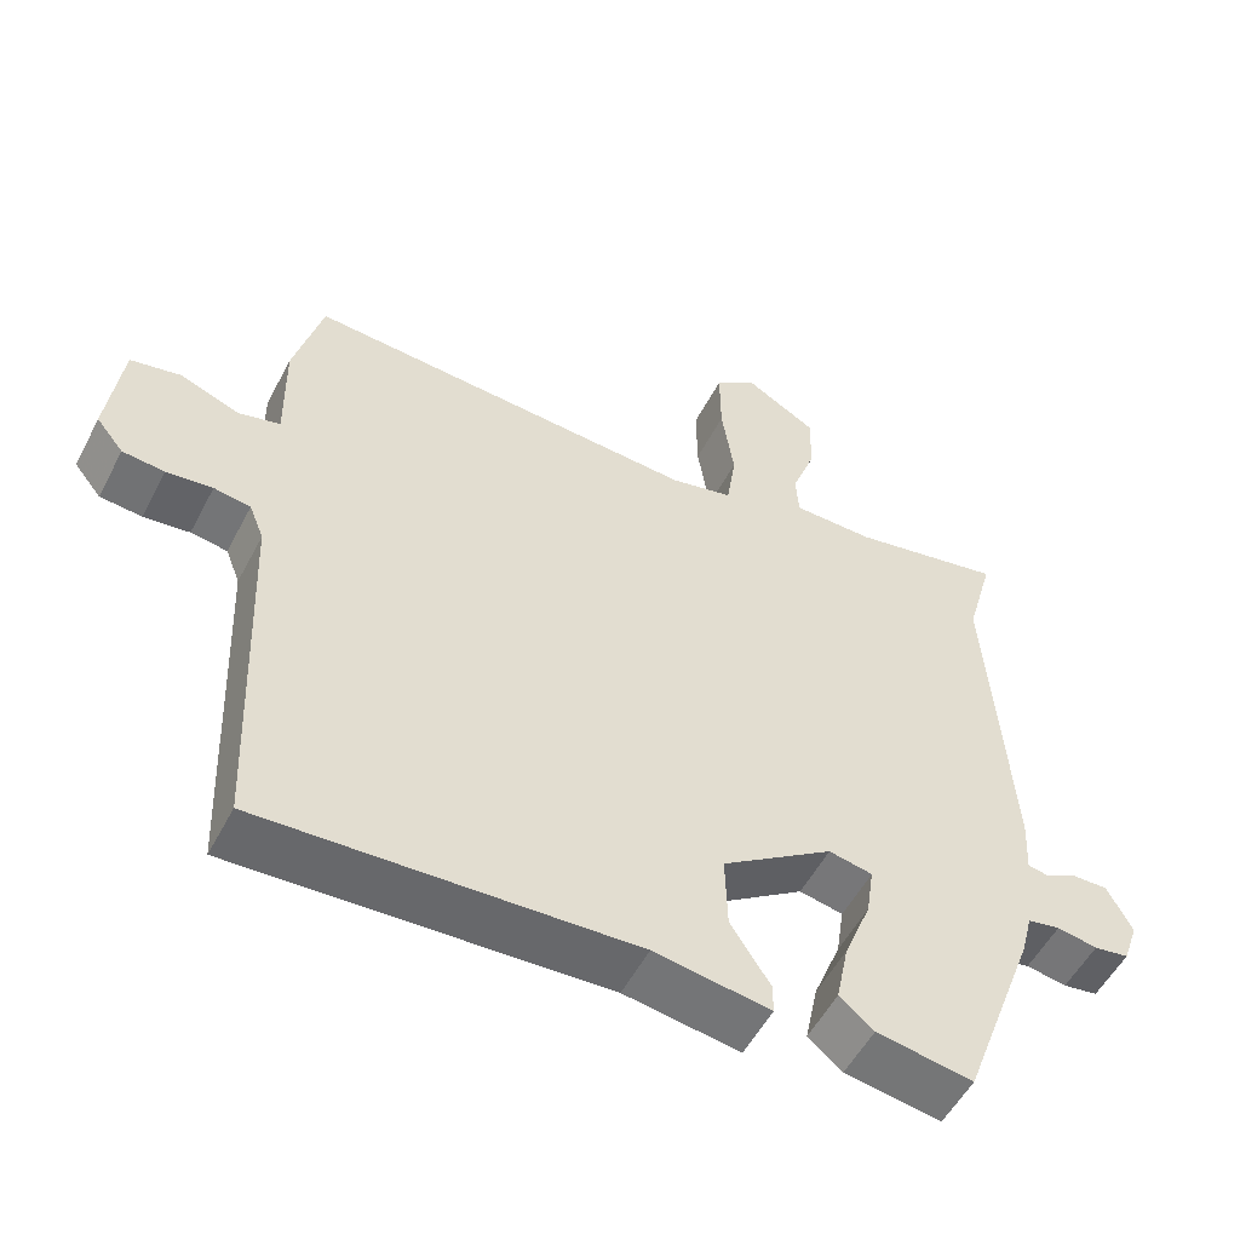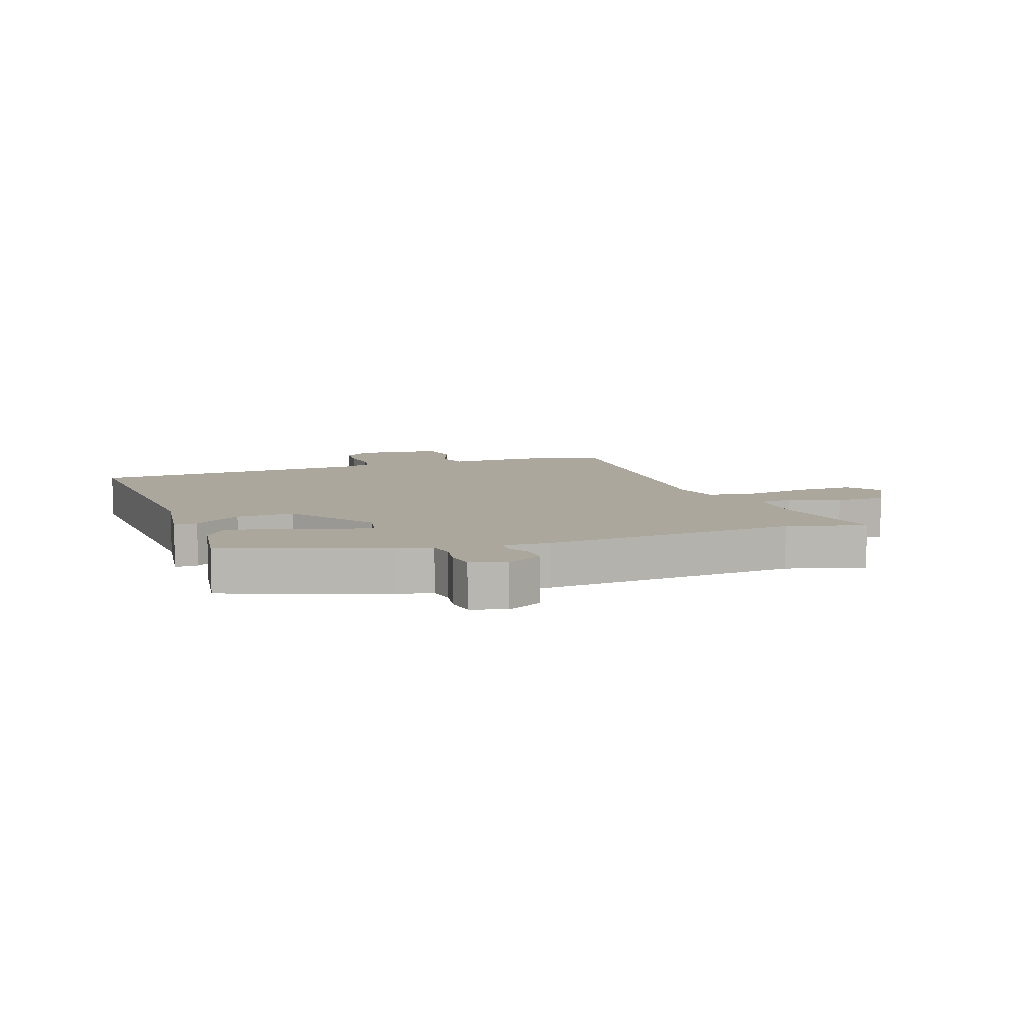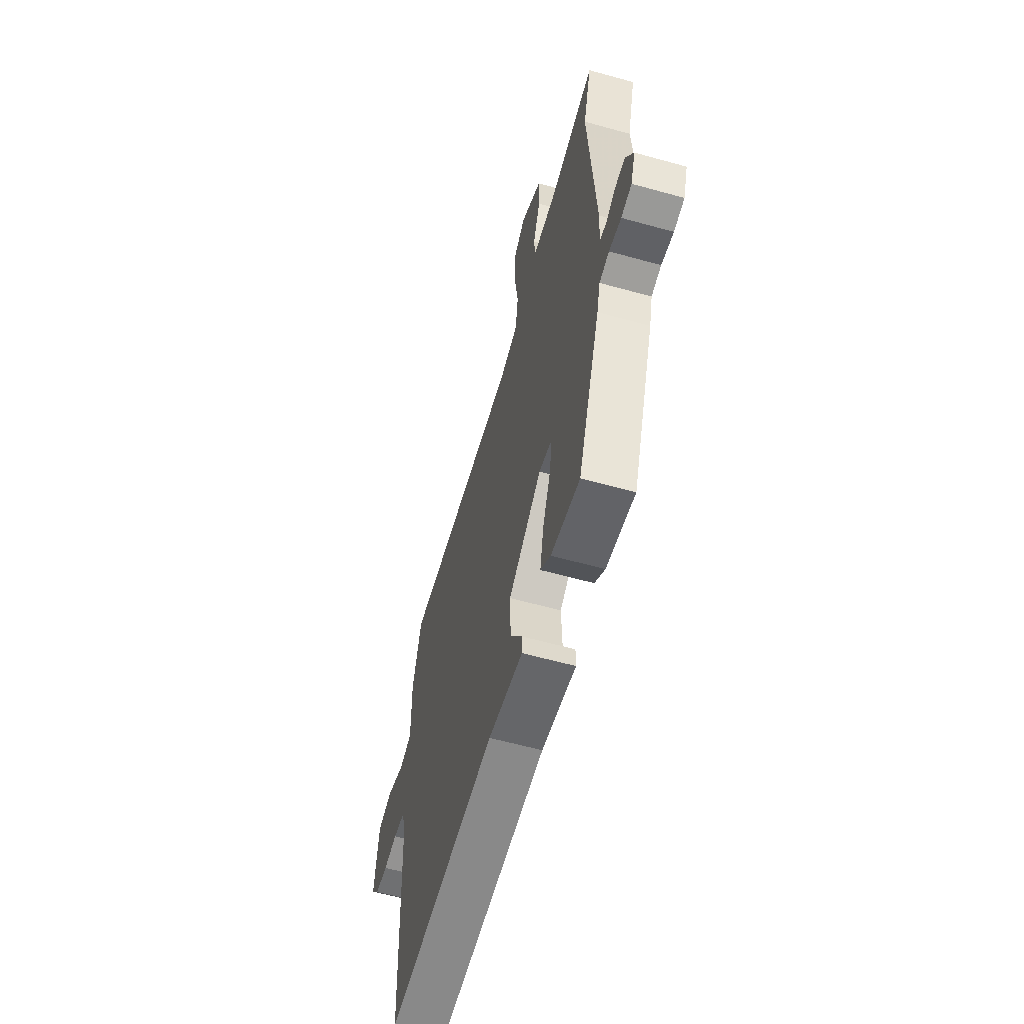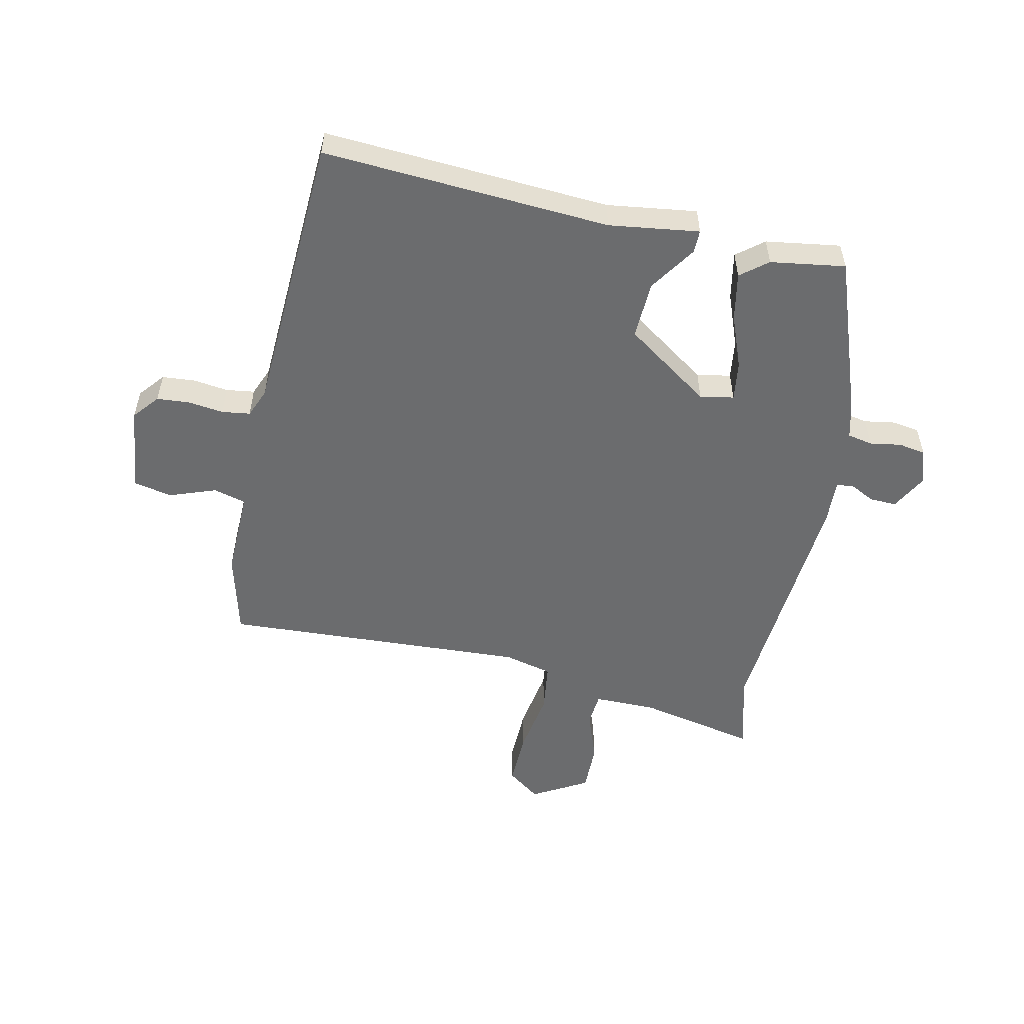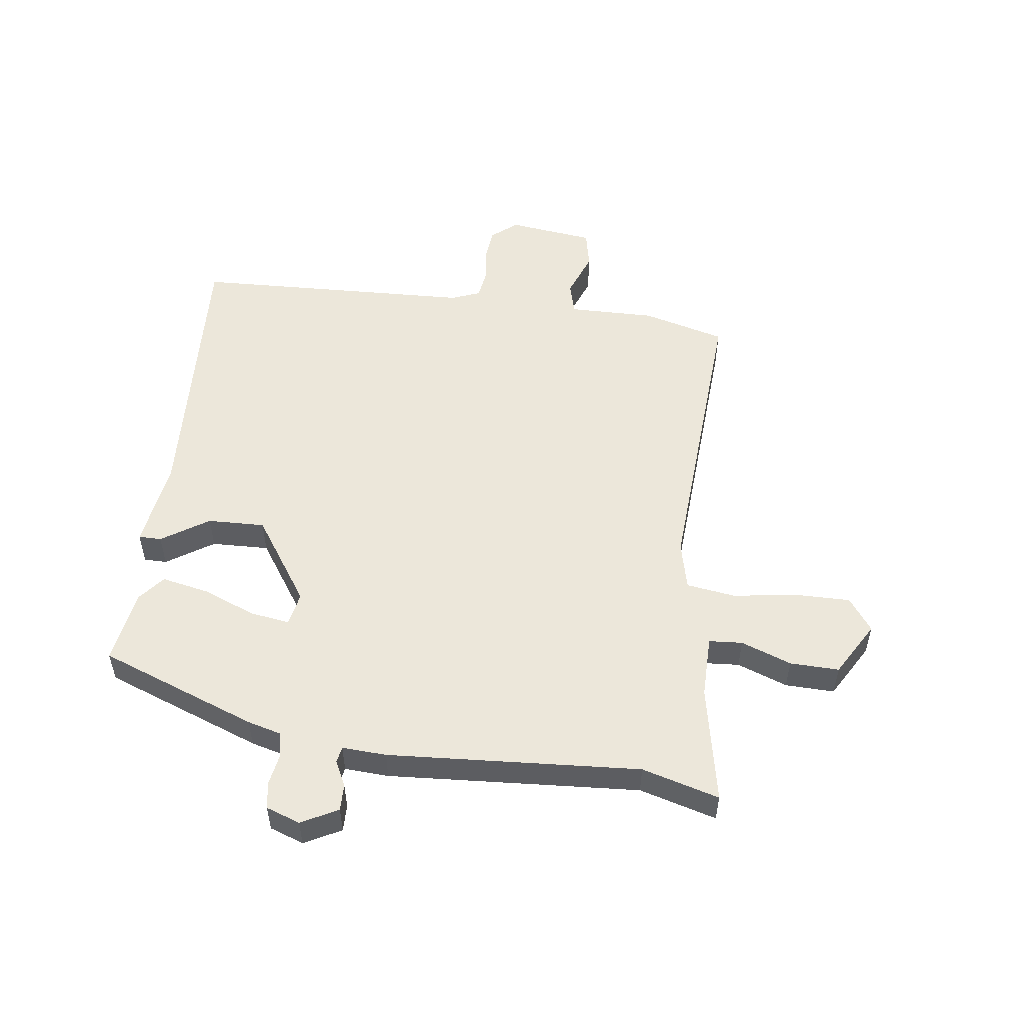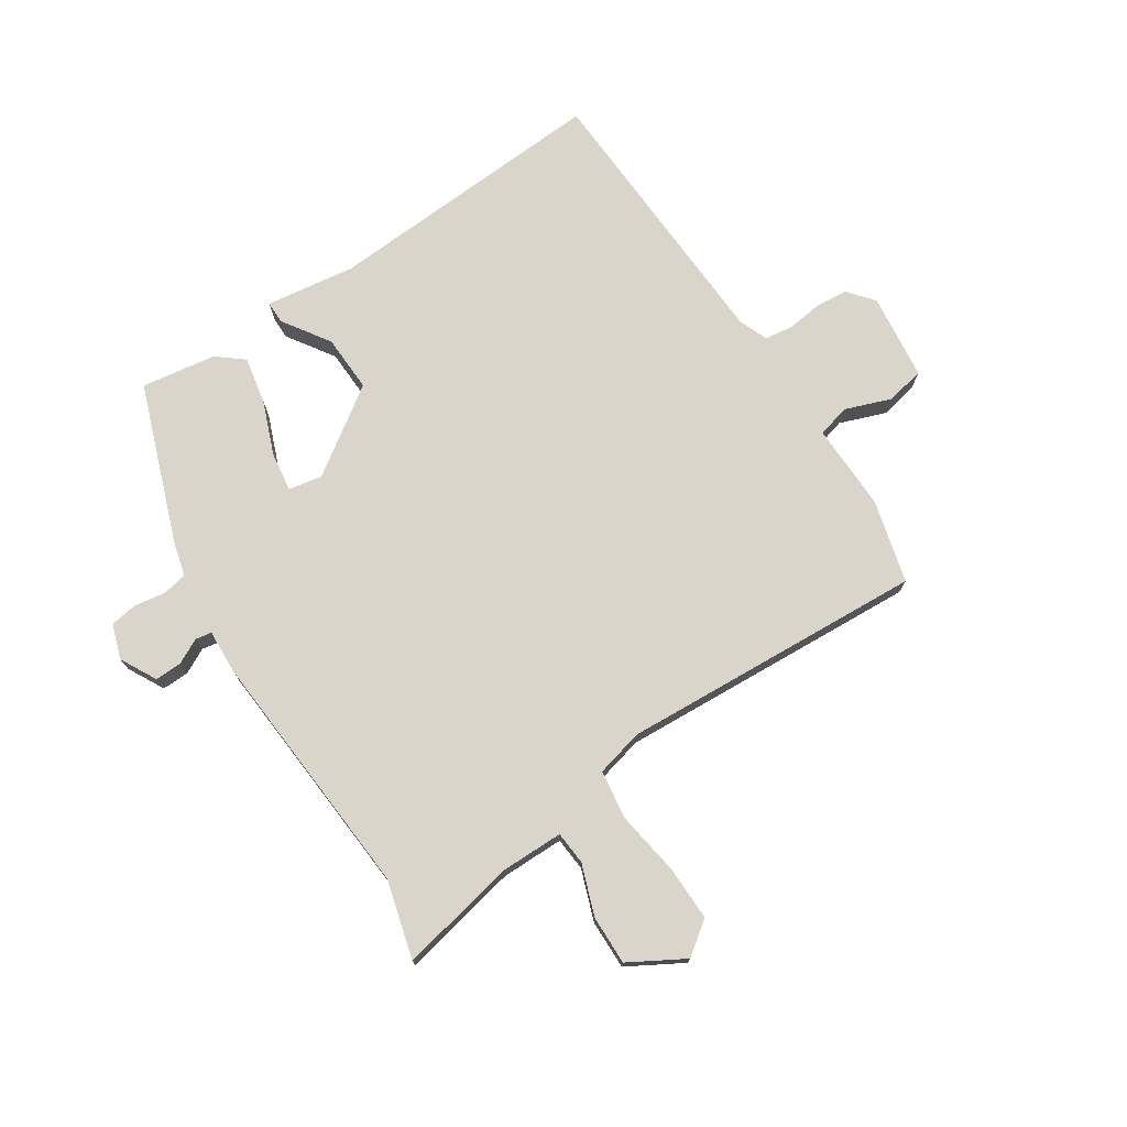
<metadata>
{"format":"obj","ext":"obj","renderer":"f3d","projection":"perspective","resolution":1024,"background":"white","views":[{"elev":-53.7,"azim":152.8,"up":"+Z"},{"elev":8.4,"azim":-109.9,"up":"+Y"},{"elev":-60.1,"azim":-105.9,"up":"+Z"},{"elev":-53.6,"azim":167.2,"up":"+Y"},{"elev":53.1,"azim":-82.5,"up":"+Y"},{"elev":74.5,"azim":-33.6,"up":"+Y"}]}
</metadata>
<code>
v -0.38 0.07 -0.487
v -0.478 0.07 -0.224
v -0.493 0.07 -0.167
v -0.535 0.07 -0.159
v -0.587 0.07 -0.168
v -0.632 0.07 -0.161
v -0.652 0.07 -0.104
v -0.62 0.07 -0.043
v -0.575 0.07 -0.044
v -0.533 0.07 -0.065
v -0.506 0.07 -0.06
v -0.51 0.07 0.014
v -0.482 0.07 0.435
v -0.518 0.07 0.564
v -0.321 0.07 0.525
v -0.217 0.07 0.526
v -0.213 0.07 0.582
v -0.244 0.07 0.666
v -0.246 0.07 0.748
v -0.155 0.07 0.801
v -0.1 0.07 0.761
v -0.101 0.07 0.668
v -0.117 0.07 0.562
v -0.105 0.07 0.48
v -0.025 0.07 0.461
v 0.483 0.07 0.493
v 0.52 0.07 0.355
v 0.518 0.07 0.21
v 0.572 0.07 0.196
v 0.649 0.07 0.225
v 0.713 0.07 0.212
v 0.731 0.07 0.068
v 0.696 0.07 0.025
v 0.642 0.07 0.02
v 0.583 0.07 0.027
v 0.536 0.07 0.02
v 0.517 0.07 -0.028
v 0.498 0.07 -0.499
v 0.021 0.07 -0.474
v -0.128 0.07 -0.496
v -0.128 0.07 -0.458
v -0.077 0.07 -0.38
v -0.074 0.07 -0.284
v -0.217 0.07 -0.187
v -0.273 0.07 -0.198
v -0.263 0.07 -0.264
v -0.228 0.07 -0.352
v -0.212 0.07 -0.431
v -0.256 0.07 -0.467
v -0.38 0 -0.487
v -0.478 0 -0.224
v -0.493 0 -0.167
v -0.535 0 -0.159
v -0.587 0 -0.168
v -0.632 0 -0.161
v -0.652 0 -0.104
v -0.62 0 -0.043
v -0.575 0 -0.044
v -0.533 0 -0.065
v -0.506 0 -0.06
v -0.51 0 0.014
v -0.482 0 0.435
v -0.518 0 0.564
v -0.321 0 0.525
v -0.217 0 0.526
v -0.213 0 0.582
v -0.244 0 0.666
v -0.246 0 0.748
v -0.155 0 0.801
v -0.1 0 0.761
v -0.101 0 0.668
v -0.117 0 0.562
v -0.105 0 0.48
v -0.025 0 0.461
v 0.483 0 0.493
v 0.52 0 0.355
v 0.518 0 0.21
v 0.572 0 0.196
v 0.649 0 0.225
v 0.713 0 0.212
v 0.731 0 0.068
v 0.696 0 0.025
v 0.642 0 0.02
v 0.583 0 0.027
v 0.536 0 0.02
v 0.517 0 -0.028
v 0.498 0 -0.499
v 0.021 0 -0.474
v -0.128 0 -0.496
v -0.128 0 -0.458
v -0.077 0 -0.38
v -0.074 0 -0.284
v -0.217 0 -0.187
v -0.273 0 -0.198
v -0.263 0 -0.264
v -0.228 0 -0.352
v -0.212 0 -0.431
v -0.256 0 -0.467
f 1 2 3
f 49 1 3
f 48 49 3
f 47 48 3
f 46 47 3
f 45 46 3
f 44 45 3 4
f 39 40 41 42
f 39 42 43
f 38 39 43
f 37 38 43
f 36 37 43 44
f 33 34 35
f 32 33 35
f 31 32 35
f 30 31 35
f 29 30 35
f 28 29 35 36
f 25 26 27 28
f 36 44 4
f 28 36 4
f 25 28 4
f 24 25 4
f 21 22 23
f 20 21 23
f 19 20 23
f 18 19 23
f 17 18 23
f 16 17 23 24
f 13 14 15
f 15 16 24
f 13 15 24
f 12 13 24
f 11 12 24
f 8 9 10
f 7 8 10
f 6 7 10
f 5 6 10
f 4 5 10
f 4 10 11
f 4 11 24
f 52 51 50
f 52 50 98
f 52 98 97
f 52 97 96
f 52 96 95
f 52 95 94
f 53 52 94 93
f 91 90 89 88
f 92 91 88
f 92 88 87
f 92 87 86
f 93 92 86 85
f 84 83 82
f 84 82 81
f 84 81 80
f 84 80 79
f 84 79 78
f 85 84 78 77
f 77 76 75 74
f 53 93 85
f 53 85 77
f 53 77 74
f 53 74 73
f 72 71 70
f 72 70 69
f 72 69 68
f 72 68 67
f 72 67 66
f 73 72 66 65
f 64 63 62
f 73 65 64
f 73 64 62
f 73 62 61
f 73 61 60
f 59 58 57
f 59 57 56
f 59 56 55
f 59 55 54
f 59 54 53
f 60 59 53
f 73 60 53
f 1 50 51 2
f 2 51 52 3
f 3 52 53 4
f 4 53 54 5
f 5 54 55 6
f 6 55 56 7
f 7 56 57 8
f 8 57 58 9
f 9 58 59 10
f 10 59 60 11
f 11 60 61 12
f 12 61 62 13
f 13 62 63 14
f 14 63 64 15
f 15 64 65 16
f 16 65 66 17
f 17 66 67 18
f 18 67 68 19
f 19 68 69 20
f 20 69 70 21
f 21 70 71 22
f 22 71 72 23
f 23 72 73 24
f 24 73 74 25
f 25 74 75 26
f 26 75 76 27
f 27 76 77 28
f 28 77 78 29
f 29 78 79 30
f 30 79 80 31
f 31 80 81 32
f 32 81 82 33
f 33 82 83 34
f 34 83 84 35
f 35 84 85 36
f 36 85 86 37
f 37 86 87 38
f 38 87 88 39
f 39 88 89 40
f 40 89 90 41
f 41 90 91 42
f 42 91 92 43
f 43 92 93 44
f 44 93 94 45
f 45 94 95 46
f 46 95 96 47
f 47 96 97 48
f 48 97 98 49
f 49 98 50 1

</code>
